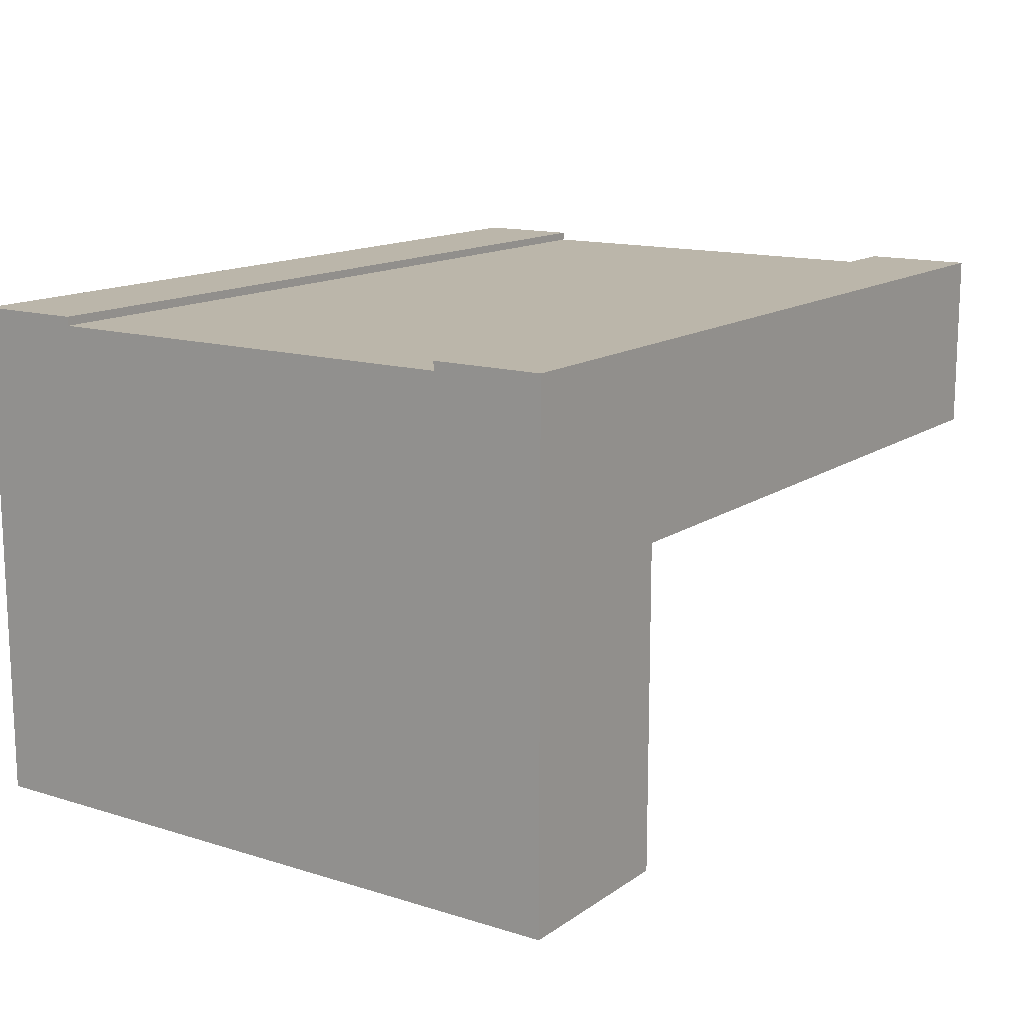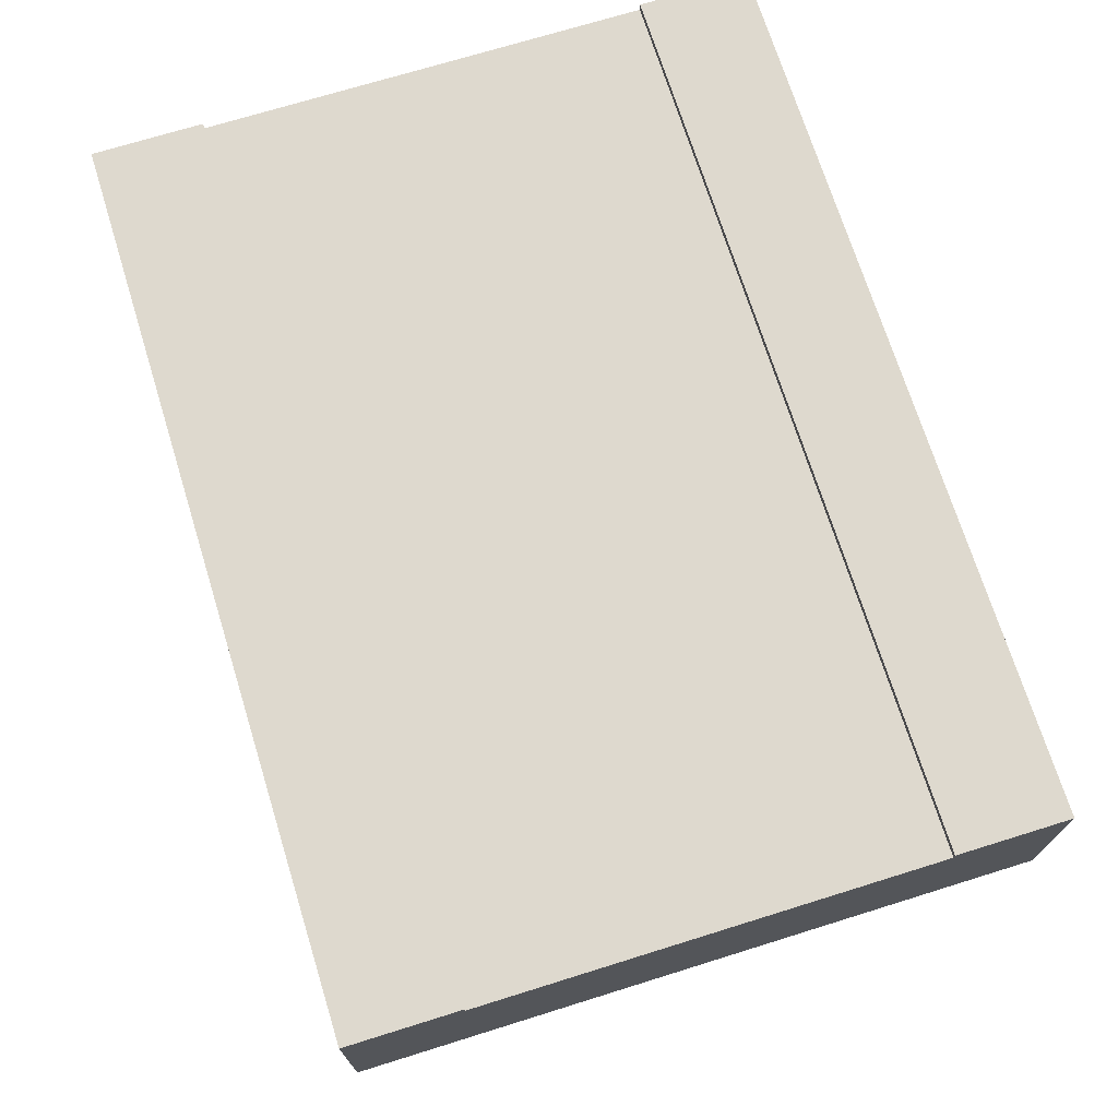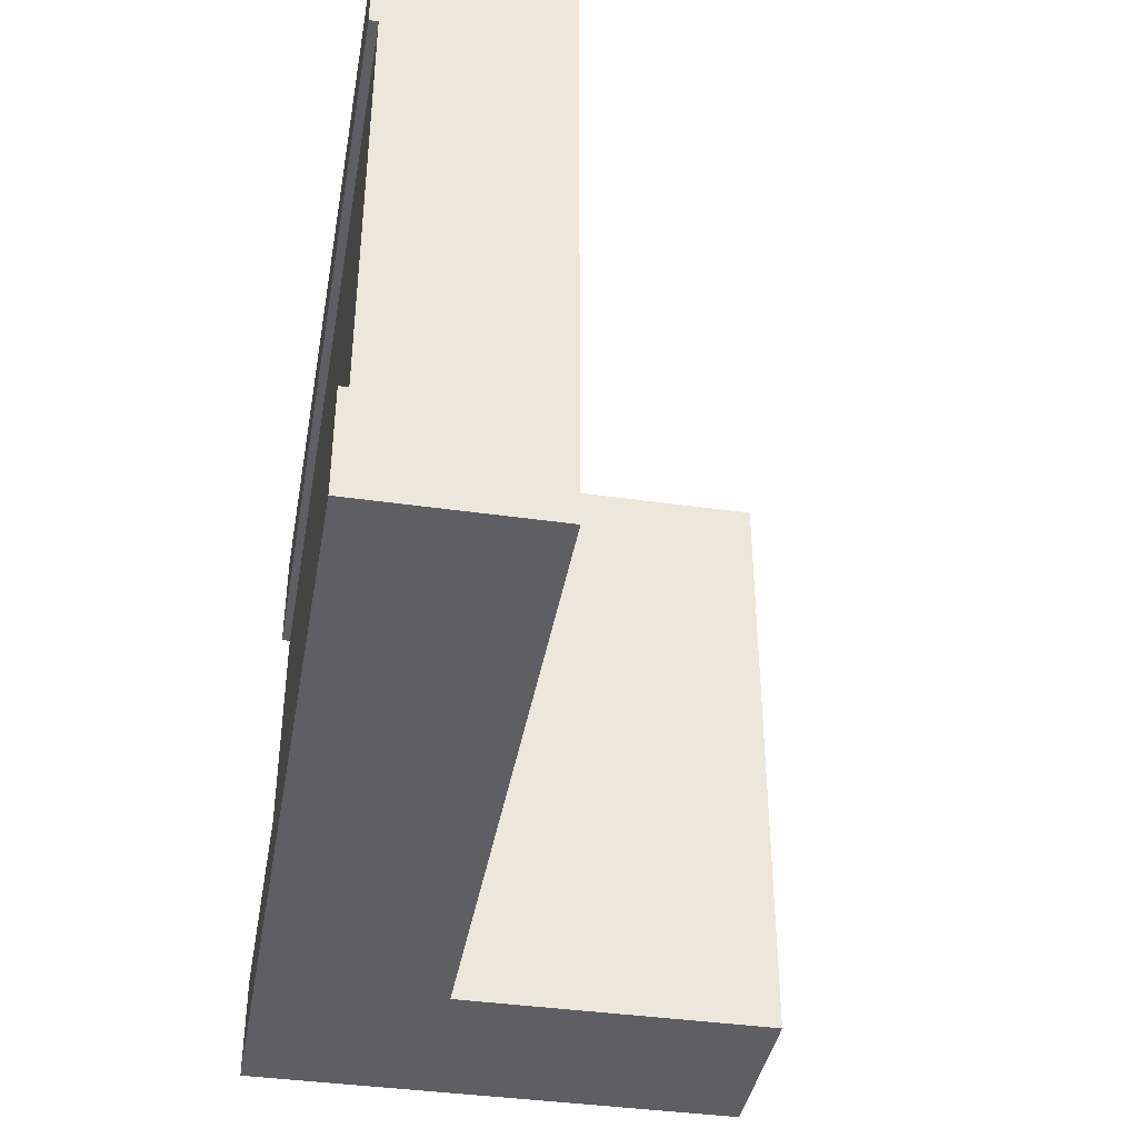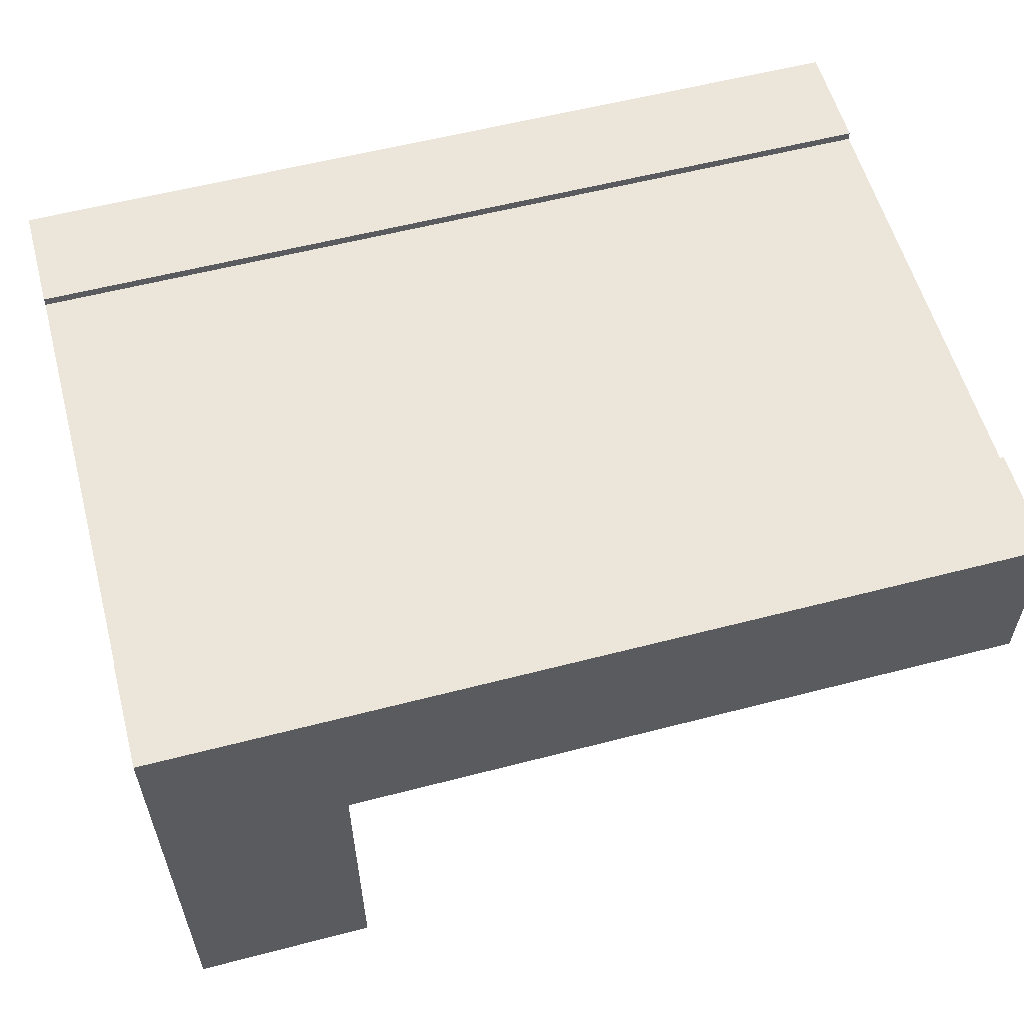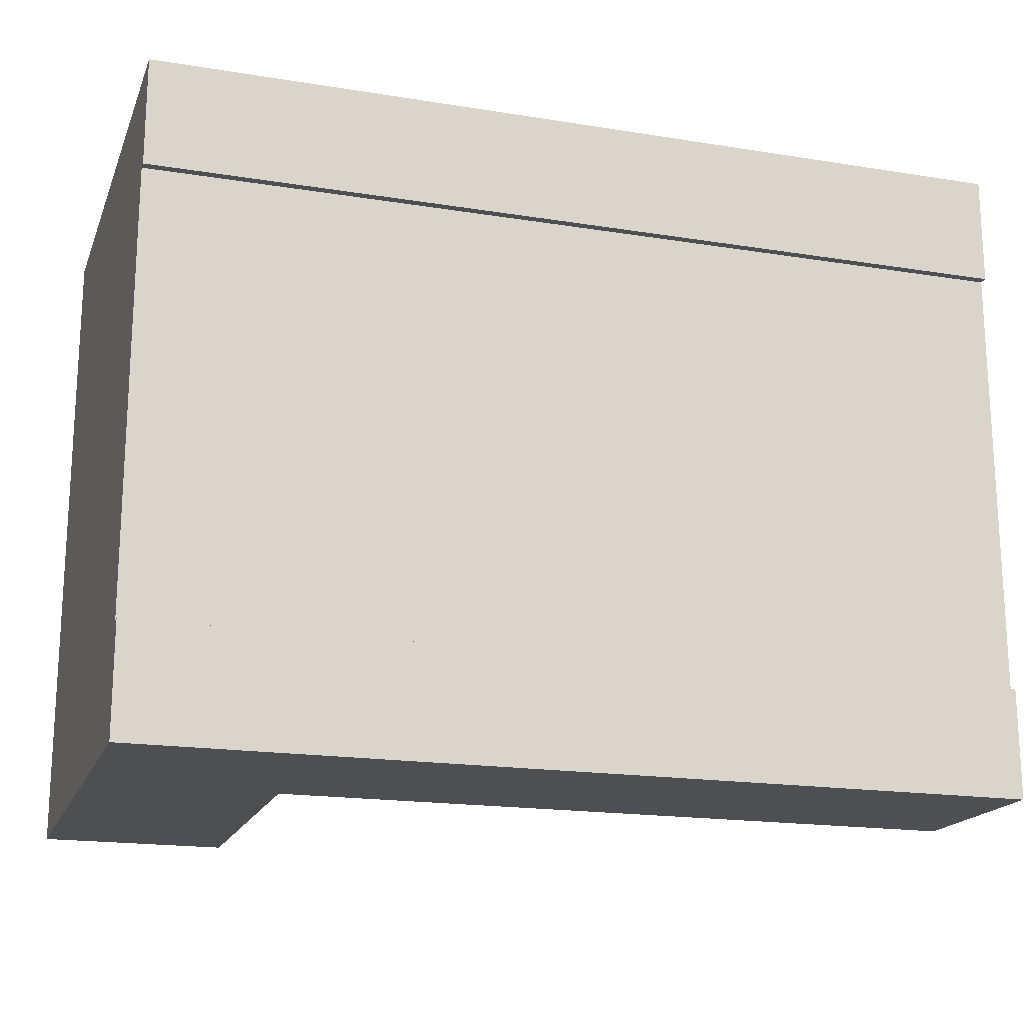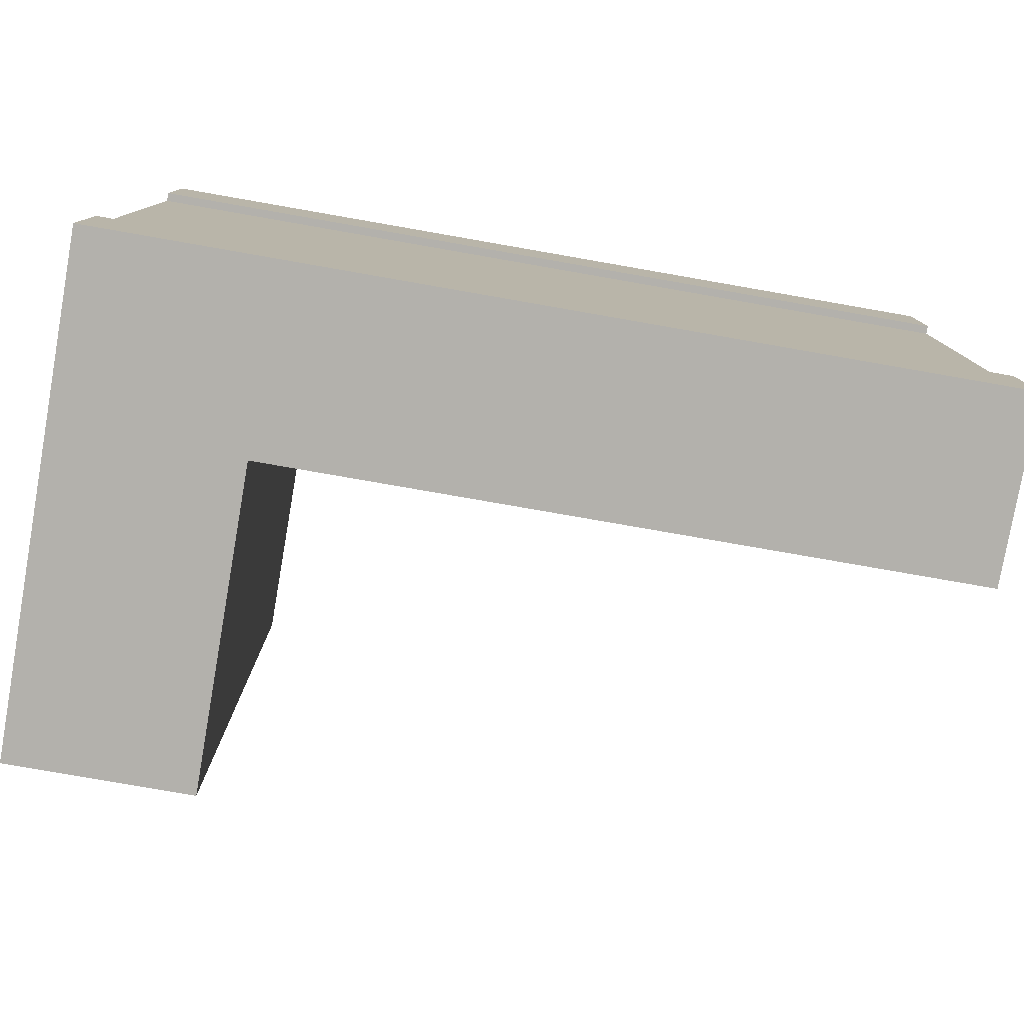
<metadata>
{"format":"obj","ext":"obj","renderer":"f3d","projection":"perspective","resolution":1024,"background":"white","views":[{"elev":13.9,"azim":124.4,"up":"+Y"},{"elev":71.4,"azim":-107.3,"up":"+Y"},{"elev":-39.9,"azim":-100.0,"up":"+Z"},{"elev":57.5,"azim":164.9,"up":"+Y"},{"elev":-18.2,"azim":162.7,"up":"+Z"},{"elev":-79.0,"azim":170.1,"up":"+Z"}]}
</metadata>
<code>
o Mesh1_Group1_Model.257
v 0 1.73 -2.25
v 0 1.1 -2.25
v 0 1.1 0
v 0 1.73 0
v 0 1.73 -0.375
v 0 1.7 -0.375
v 0 1.4 -0.375
v 0 1.4 -1.875
v 0 1.7 -1.875
v 0 1.73 -1.875
v 2.37 0 -2.25
v 2.37 1.1 -2.25
v 3 1.73 -2.25
v 3 0 -2.25
v 2.37 0 -0
v 2.37 1.1 0
v 3 0 -0
v 3 1.73 0
v 3 1.73 -1.875
v 3 1.7 -1.875
v 3 1.4 -1.875
v 3 1.4 -0.375
v 3 1.7 -0.375
v 3 1.73 -0.375
f 8 3 7
f 12 2 1
f 17 15 11 14
f 2 12 16 3
f 4 16 18
f 17 14 21 22
f 9 20 19 10
f 23 6 5 24
f 5 4 18 24
f 9 10 1
f 1 2 8 9
f 12 11 15 16
f 4 5 6
f 3 8 2
f 12 14 11
f 12 1 13
f 13 14 12
f 16 17 18
f 16 4 3
f 16 15 17
f 23 24 18
f 13 20 21
f 22 23 18
f 13 19 20
f 22 18 17
f 14 13 21
f 19 13 1 10
f 3 4 6 7
f 20 9 6 23
f 9 8 7 6
f 23 22 21 20

</code>
